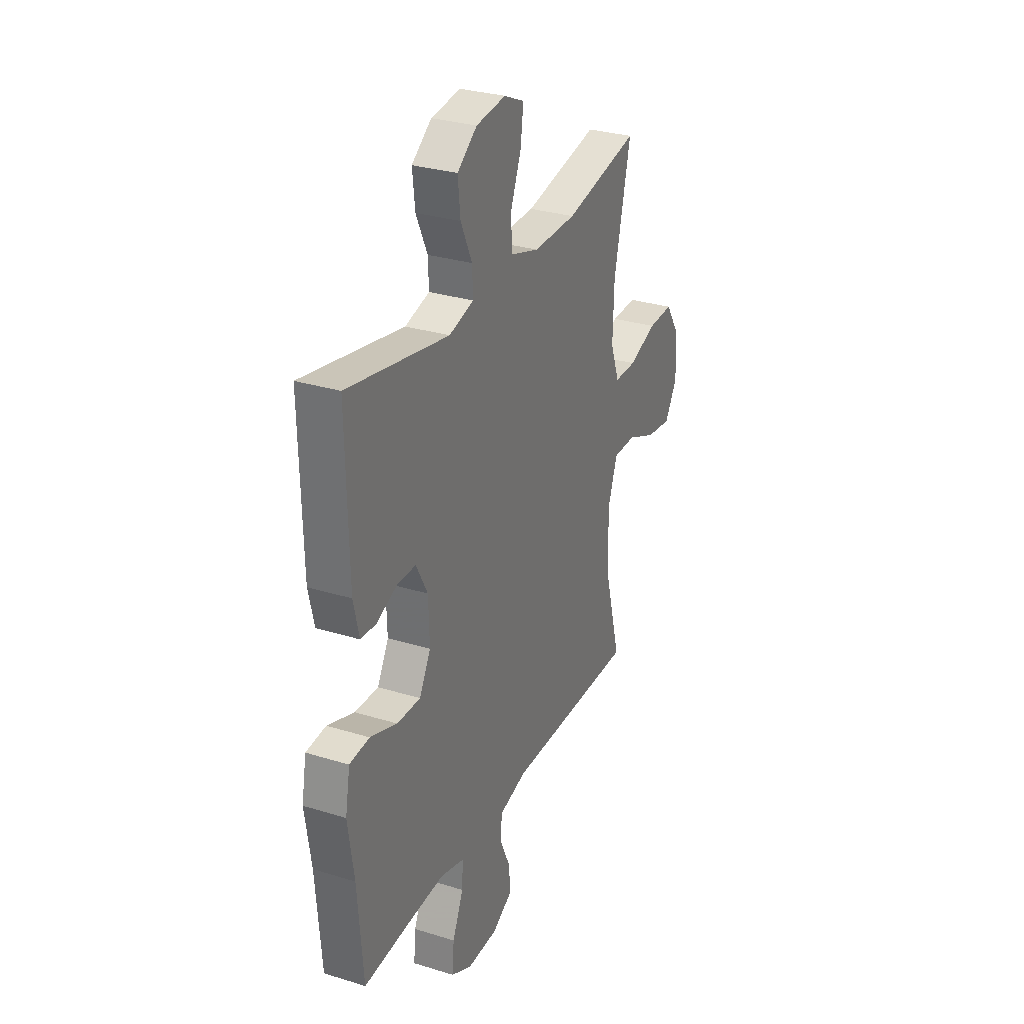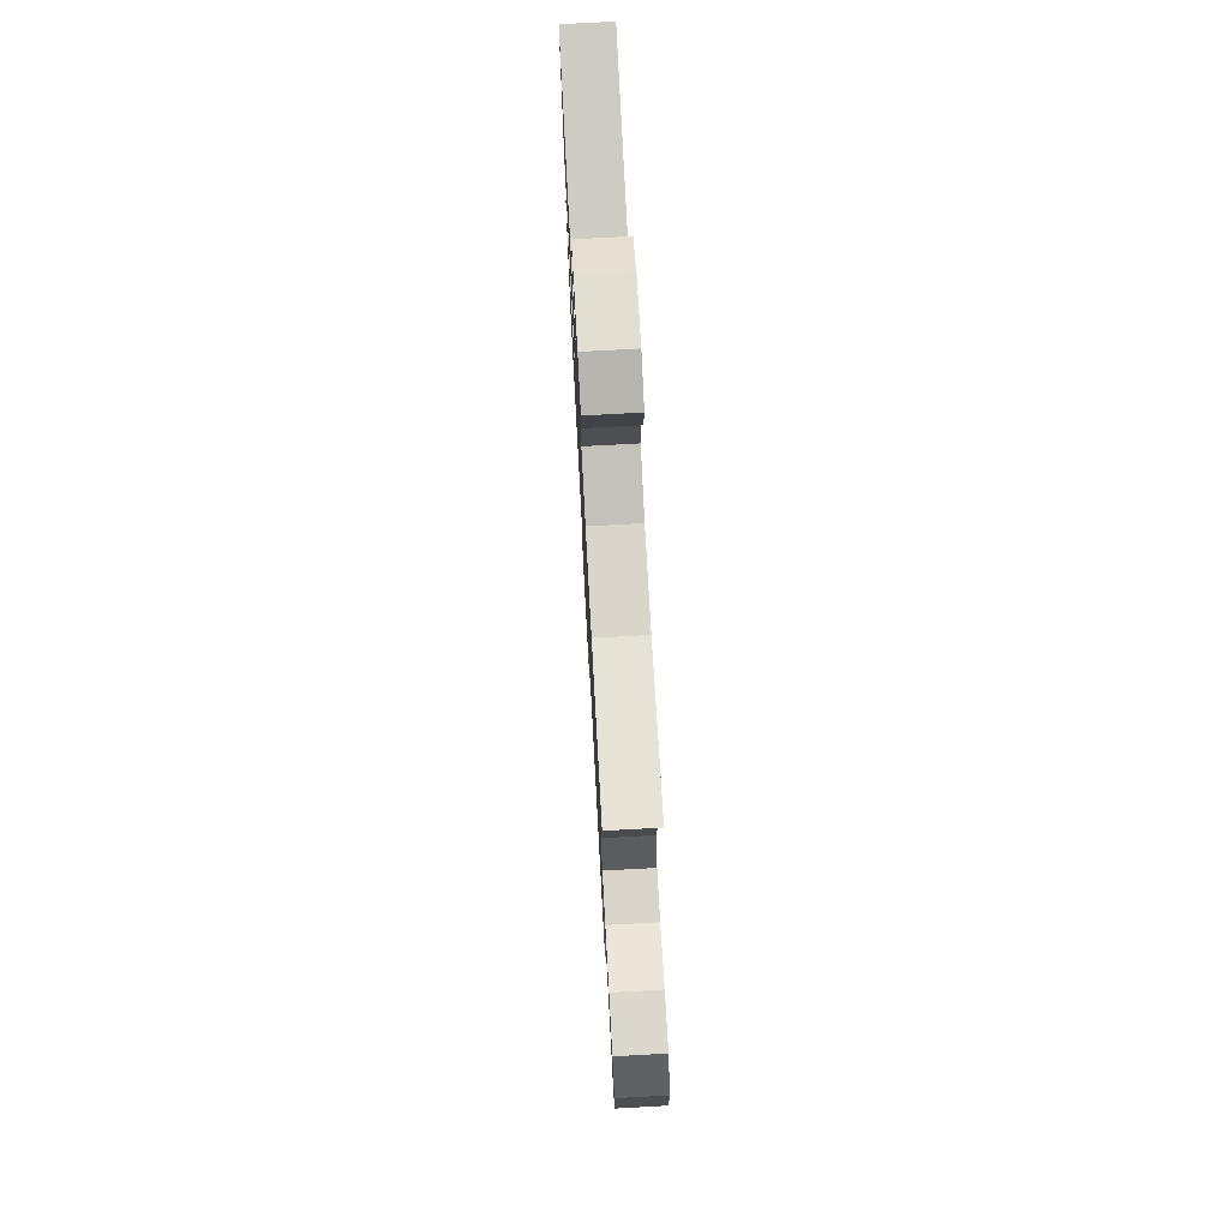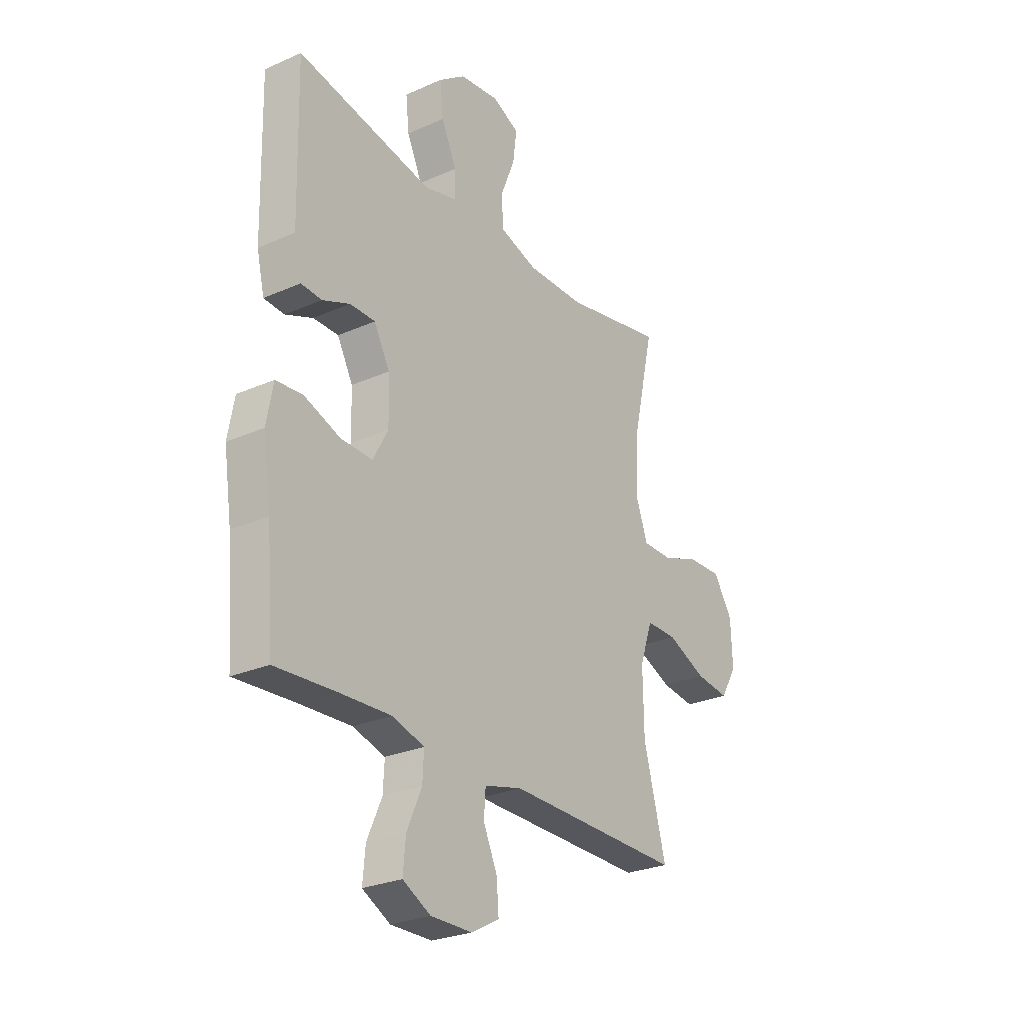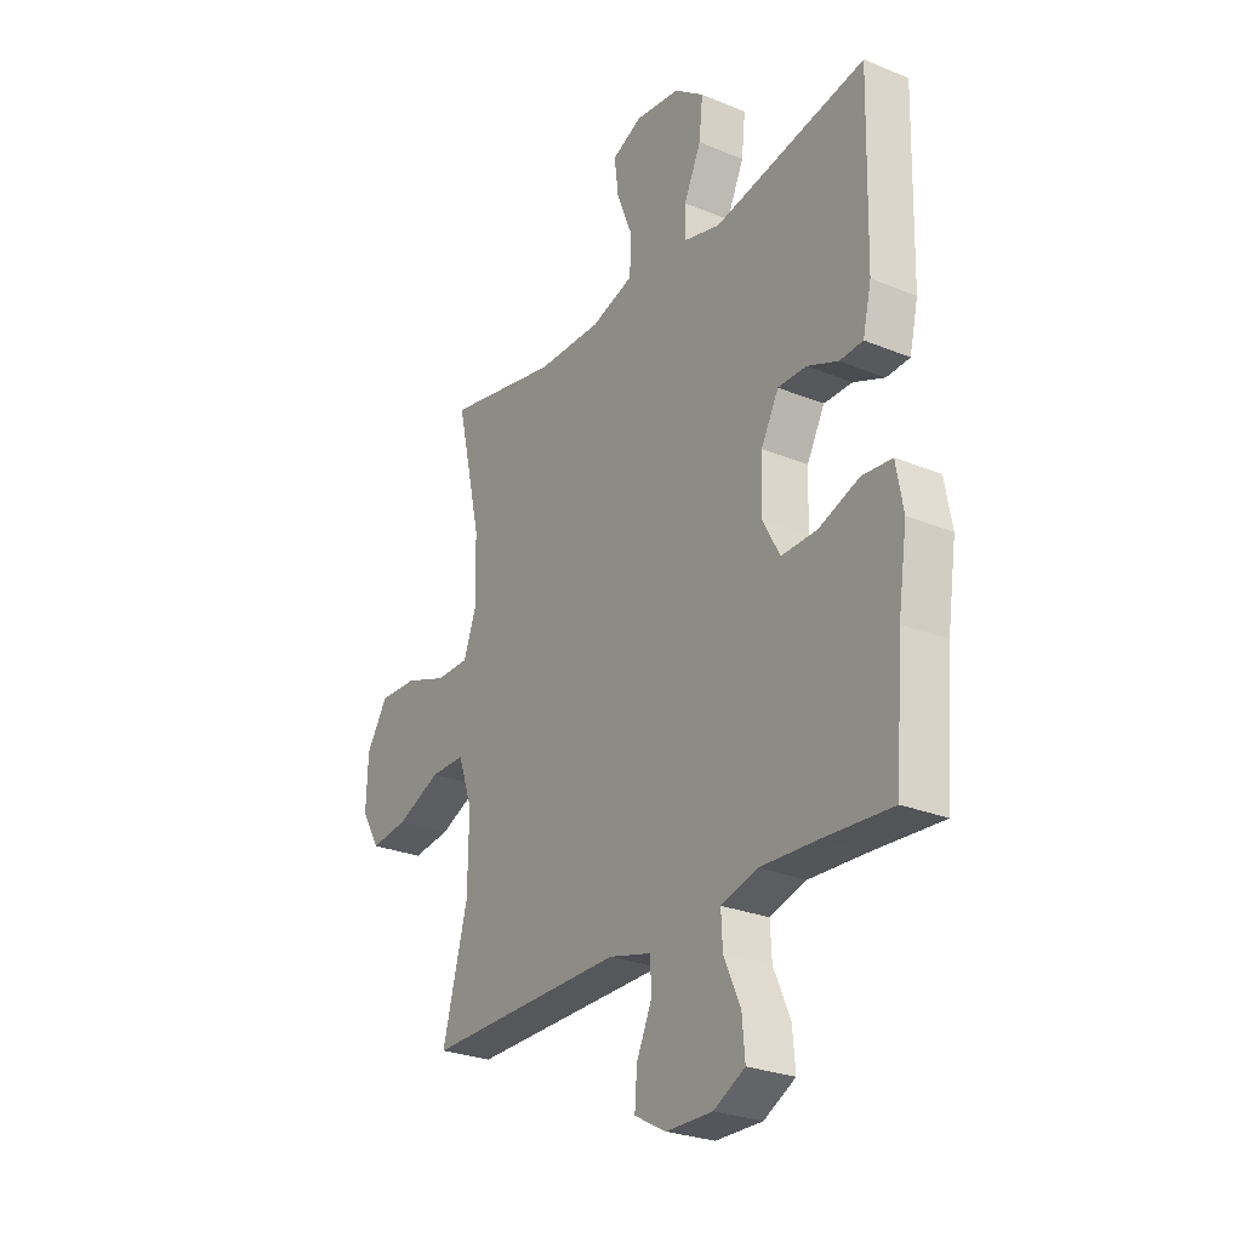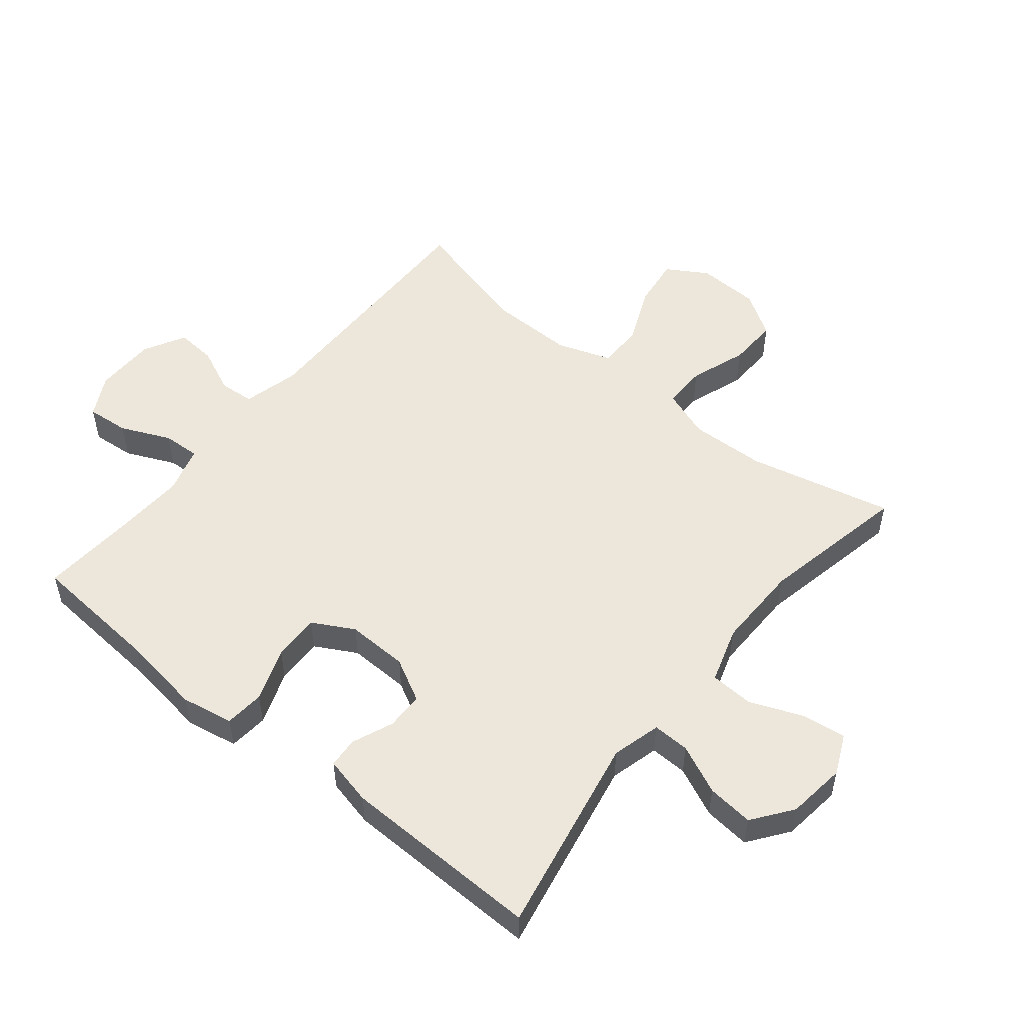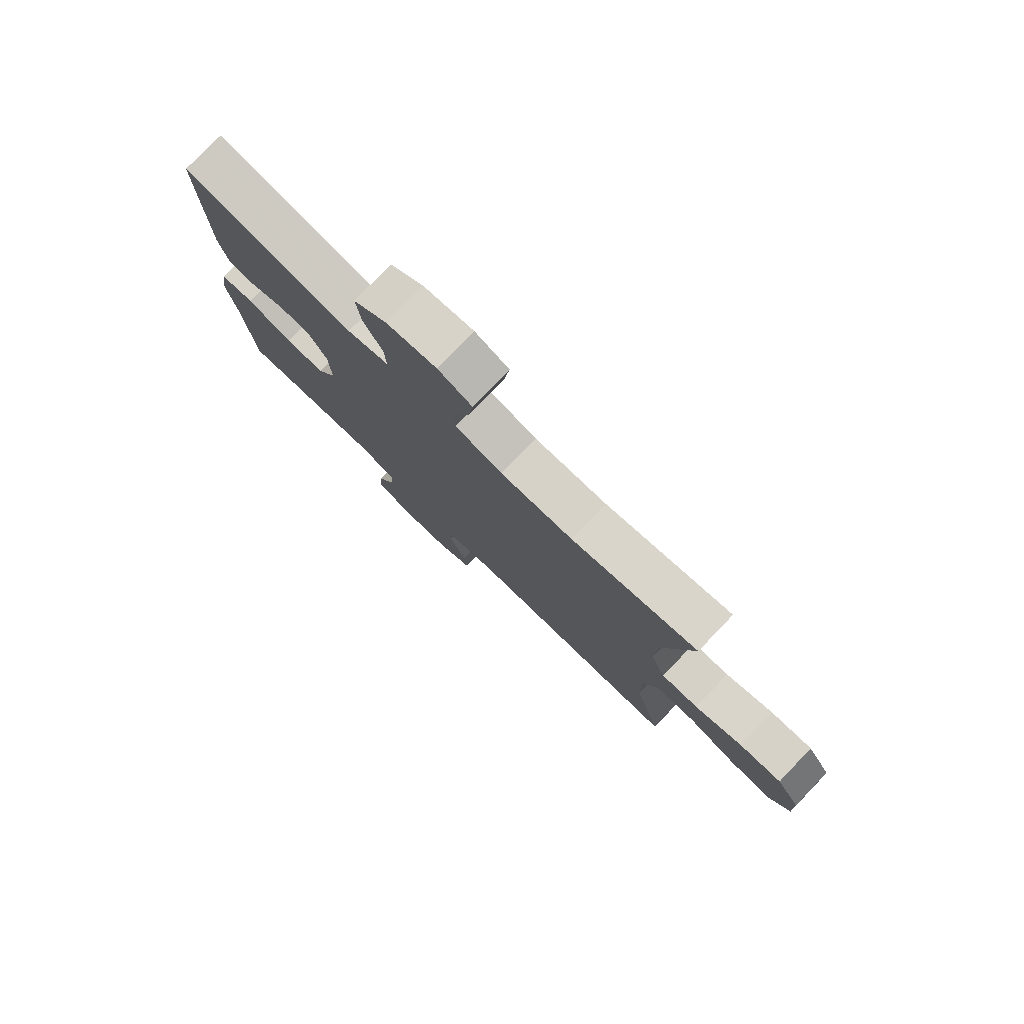
<metadata>
{"format":"obj","ext":"obj","renderer":"f3d","projection":"perspective","resolution":1024,"background":"white","views":[{"elev":29.9,"azim":-65.7,"up":"+Z"},{"elev":75.0,"azim":86.9,"up":"+Z"},{"elev":-26.9,"azim":-55.5,"up":"+Z"},{"elev":-26.7,"azim":-122.6,"up":"+Z"},{"elev":52.4,"azim":-51.0,"up":"+Y"},{"elev":78.9,"azim":43.9,"up":"+Z"}]}
</metadata>
<code>
v 0.5 0.07 -0.5
v 0.082 0.07 -0.495
v -0.007 0.07 -0.518
v -0.011 0.07 -0.574
v 0.022 0.07 -0.647
v 0.027 0.07 -0.711
v -0.039 0.07 -0.747
v -0.137 0.07 -0.748
v -0.203 0.07 -0.713
v -0.197 0.07 -0.645
v -0.162 0.07 -0.566
v -0.159 0.07 -0.506
v -0.235 0.07 -0.484
v -0.355 0.07 -0.49
v -0.5 0.07 -0.5
v -0.517 0.07 -0.289
v -0.536 0.07 -0.161
v -0.521 0.07 -0.078
v -0.458 0.07 -0.072
v -0.372 0.07 -0.103
v -0.297 0.07 -0.105
v -0.261 0.07 -0.039
v -0.264 0.07 0.059
v -0.301 0.07 0.128
v -0.361 0.07 0.128
v -0.426 0.07 0.101
v -0.475 0.07 0.104
v -0.493 0.07 0.181
v -0.5 0.07 0.5
v -0.179 0.07 0.439
v -0.101 0.07 0.46
v -0.103 0.07 0.519
v -0.139 0.07 0.597
v -0.147 0.07 0.671
v -0.084 0.07 0.718
v 0.01 0.07 0.73
v 0.074 0.07 0.701
v 0.065 0.07 0.631
v 0.031 0.07 0.546
v 0.035 0.07 0.477
v 0.125 0.07 0.449
v 0.262 0.07 0.451
v 0.5 0.07 0.5
v 0.447 0.07 0.269
v 0.443 0.07 0.148
v 0.471 0.07 0.071
v 0.541 0.07 0.071
v 0.631 0.07 0.103
v 0.711 0.07 0.106
v 0.756 0.07 0.036
v 0.76 0.07 -0.063
v 0.721 0.07 -0.128
v 0.641 0.07 -0.118
v 0.548 0.07 -0.078
v 0.475 0.07 -0.078
v 0.445 0.07 -0.165
v 0.447 0.07 -0.3
v 0.5 0 -0.5
v 0.082 0 -0.495
v -0.007 0 -0.518
v -0.011 0 -0.574
v 0.022 0 -0.647
v 0.027 0 -0.711
v -0.039 0 -0.747
v -0.137 0 -0.748
v -0.203 0 -0.713
v -0.197 0 -0.645
v -0.162 0 -0.566
v -0.159 0 -0.506
v -0.235 0 -0.484
v -0.355 0 -0.49
v -0.5 0 -0.5
v -0.517 0 -0.289
v -0.536 0 -0.161
v -0.521 0 -0.078
v -0.458 0 -0.072
v -0.372 0 -0.103
v -0.297 0 -0.105
v -0.261 0 -0.039
v -0.264 0 0.059
v -0.301 0 0.128
v -0.361 0 0.128
v -0.426 0 0.101
v -0.475 0 0.104
v -0.493 0 0.181
v -0.5 0 0.5
v -0.179 0 0.439
v -0.101 0 0.46
v -0.103 0 0.519
v -0.139 0 0.597
v -0.147 0 0.671
v -0.084 0 0.718
v 0.01 0 0.73
v 0.074 0 0.701
v 0.065 0 0.631
v 0.031 0 0.546
v 0.035 0 0.477
v 0.125 0 0.449
v 0.262 0 0.451
v 0.5 0 0.5
v 0.447 0 0.269
v 0.443 0 0.148
v 0.471 0 0.071
v 0.541 0 0.071
v 0.631 0 0.103
v 0.711 0 0.106
v 0.756 0 0.036
v 0.76 0 -0.063
v 0.721 0 -0.128
v 0.641 0 -0.118
v 0.548 0 -0.078
v 0.475 0 -0.078
v 0.445 0 -0.165
v 0.447 0 -0.3
f 51 52 53 54
f 51 54 55
f 50 51 55
f 47 48 49 50
f 46 47 50 55
f 45 46 55 56
f 42 43 44
f 41 42 44 45
f 40 41 45 56
f 36 37 38 39
f 36 39 40
f 35 36 40
f 32 33 34 35
f 31 32 35 40
f 30 31 40 56
f 25 26 27 28
f 24 25 28 29
f 23 24 29 30
f 17 18 19 20
f 16 17 20 21
f 14 15 16 21
f 13 14 21 22
f 8 9 10 11
f 8 11 12
f 7 8 12
f 4 5 6 7
f 3 4 7 12
f 2 3 12 13
f 57 1 2 13
f 23 30 56 57
f 13 22 23 57
f 111 110 109 108
f 112 111 108
f 112 108 107
f 107 106 105 104
f 112 107 104 103
f 113 112 103 102
f 101 100 99
f 102 101 99 98
f 113 102 98 97
f 96 95 94 93
f 97 96 93
f 97 93 92
f 92 91 90 89
f 97 92 89 88
f 113 97 88 87
f 85 84 83 82
f 86 85 82 81
f 87 86 81 80
f 77 76 75 74
f 78 77 74 73
f 78 73 72 71
f 79 78 71 70
f 68 67 66 65
f 69 68 65
f 69 65 64
f 64 63 62 61
f 69 64 61 60
f 70 69 60 59
f 70 59 58 114
f 114 113 87 80
f 114 80 79 70
f 1 58 59 2
f 2 59 60 3
f 3 60 61 4
f 4 61 62 5
f 5 62 63 6
f 6 63 64 7
f 7 64 65 8
f 8 65 66 9
f 9 66 67 10
f 10 67 68 11
f 11 68 69 12
f 12 69 70 13
f 13 70 71 14
f 14 71 72 15
f 15 72 73 16
f 16 73 74 17
f 17 74 75 18
f 18 75 76 19
f 19 76 77 20
f 20 77 78 21
f 21 78 79 22
f 22 79 80 23
f 23 80 81 24
f 24 81 82 25
f 25 82 83 26
f 26 83 84 27
f 27 84 85 28
f 28 85 86 29
f 29 86 87 30
f 30 87 88 31
f 31 88 89 32
f 32 89 90 33
f 33 90 91 34
f 34 91 92 35
f 35 92 93 36
f 36 93 94 37
f 37 94 95 38
f 38 95 96 39
f 39 96 97 40
f 40 97 98 41
f 41 98 99 42
f 42 99 100 43
f 43 100 101 44
f 44 101 102 45
f 45 102 103 46
f 46 103 104 47
f 47 104 105 48
f 48 105 106 49
f 49 106 107 50
f 50 107 108 51
f 51 108 109 52
f 52 109 110 53
f 53 110 111 54
f 54 111 112 55
f 55 112 113 56
f 56 113 114 57
f 57 114 58 1

</code>
